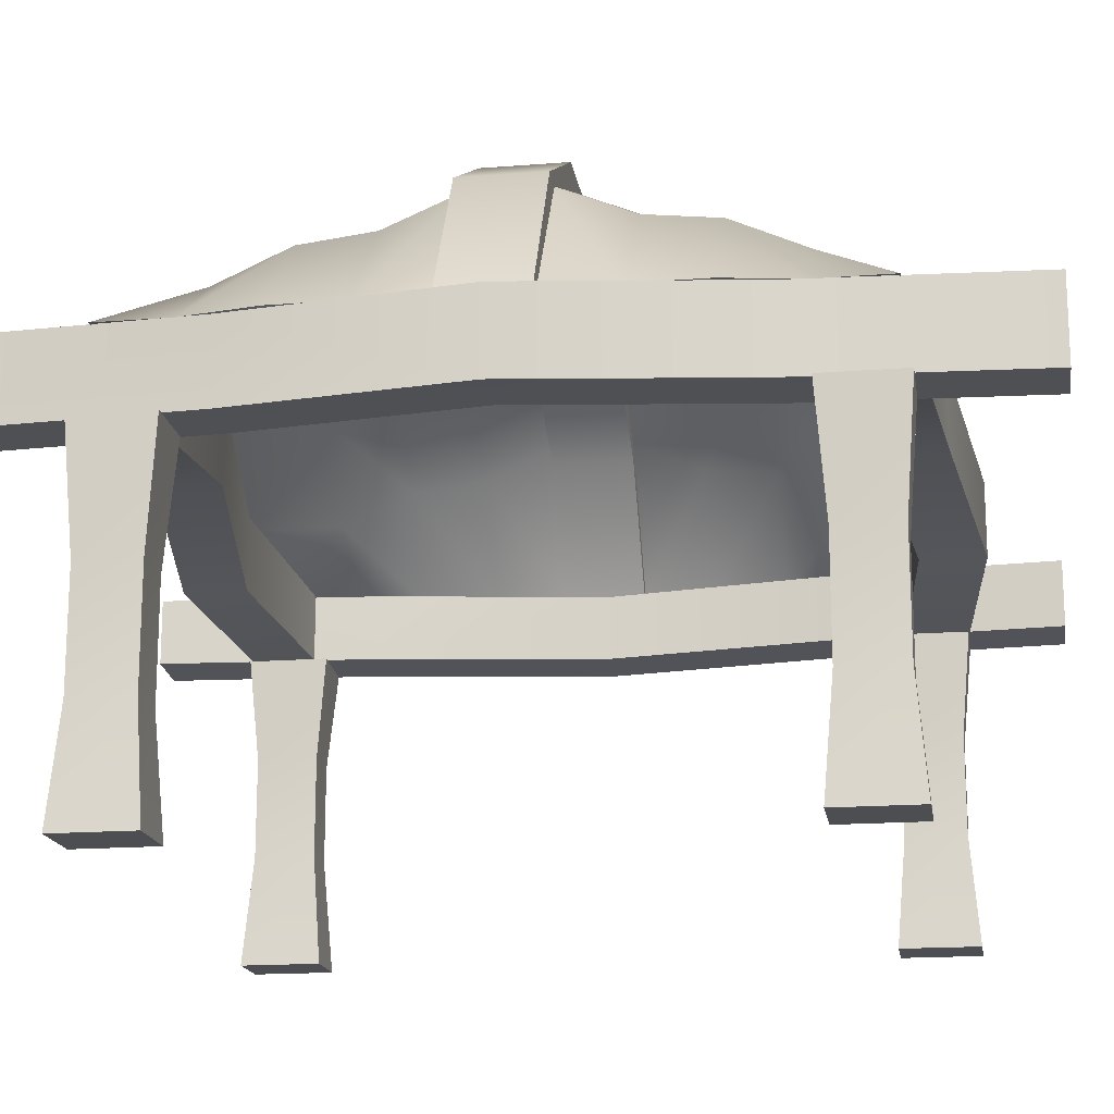
<metadata>
{"format":"obj","ext":"obj","renderer":"f3d","projection":"perspective","resolution":1024,"background":"white","views":[{"elev":-17.2,"azim":98.0,"up":"+Z"}]}
</metadata>
<code>
g inst_small_tent
v -59.84 -86.41 -594.9
v -3.614 -87.39 -508.5
v -2.802 -40.87 -528.2
v -59.03 -39.88 -594.9
v -1.989 5.662 -533.6
v -58.21 6.643 -594.9
v -1.177 52.19 -554.7
v -57.4 53.17 -594.9
v -0.3652 98.72 -591.6
v -56.59 99.7 -594.9
v 79.61 -88.84 -460.8
v 80.42 -42.32 -480.5
v 81.23 4.209 -485.9
v 82.04 50.74 -507
v 82.85 97.26 -580.6
v 243.3 -91.7 -442.8
v 244.1 -45.17 -462.5
v 244.9 1.353 -467.9
v 245.7 47.88 -489
v 246.5 94.41 -545.9
v 318.7 -93.02 -473.1
v 319.5 -46.49 -492.7
v 320.3 0.03672 -498.1
v 321.1 46.56 -519.2
v 321.9 93.09 -559.2
v 381.8 -94.12 -562.3
v 382.7 -47.59 -558.6
v 383.5 -1.066 -558.6
v 384.3 45.46 -562.3
v 385.1 91.99 -562.3
v 314.6 -328.1 -559.2
v 377.7 -329.2 -562.3
v 315.4 -281.6 -519.2
v 76.31 -277.4 -507
v 240 -280.3 -489
v 77.13 -230.9 -485.9
v 240.8 -233.7 -467.9
v 77.94 -184.4 -480.5
v -4.469 -136.4 -508.5
v -60.69 -135.4 -594.9
v -5.281 -182.9 -528.2
v -61.51 -181.9 -594.9
v -6.093 -229.4 -533.6
v -63.13 -275 -594.9
v -6.905 -276 -554.7
v -62.32 -228.5 -594.9
v 378.5 -282.7 -562.3
v 316.2 -235.1 -498.1
v 379.4 -236.2 -558.6
v 317 -188.5 -492.7
v 380.2 -189.6 -558.6
v 317.8 -142 -473.1
v 381 -143.1 -562.3
v 239.2 -326.8 -545.9
v 241.6 -187.2 -462.5
v 242.4 -140.7 -442.8
v 75.5 -323.9 -580.6
v 78.75 -137.8 -460.8
v -7.717 -322.5 -591.6
v -63.94 -321.5 -594.9
f 57 54 34
f 59 57 45
f 34 45 57
f 45 34 43
f 60 59 44
f 45 44 59
f 44 45 46
f 43 46 45
f 46 43 42
f 35 54 31
f 54 35 34
f 36 34 35
f 34 36 43
f 41 43 36
f 43 41 42
f 40 42 41
f 41 39 40
f 39 41 38
f 36 38 41
f 38 36 37
f 35 37 36
f 37 35 33
f 31 33 35
f 33 31 32
f 32 47 33
f 48 33 47
f 33 48 37
f 55 37 48
f 37 55 38
f 58 38 55
f 38 58 39
f 47 49 48
f 50 48 49
f 48 50 55
f 56 55 50
f 55 56 58
f 52 56 50
f 53 52 51
f 50 51 52
f 51 50 49
f 10 8 9
f 7 9 8
f 9 7 15
f 14 15 7
f 15 14 20
f 19 20 14
f 20 19 25
f 24 25 19
f 25 24 30
f 29 30 24
f 28 29 23
f 24 23 29
f 23 24 18
f 19 18 24
f 18 19 13
f 14 13 19
f 13 14 5
f 7 5 14
f 5 7 6
f 8 6 7
f 27 28 22
f 23 22 28
f 22 23 17
f 18 17 23
f 17 18 12
f 13 12 18
f 12 13 3
f 5 3 13
f 3 5 4
f 6 4 5
f 26 27 21
f 22 21 27
f 21 22 16
f 17 16 22
f 16 17 11
f 12 11 17
f 11 12 2
f 3 2 12
f 2 3 1
f 4 1 3
v 378.1 -262.6 -613.7
v 367.1 -406.8 -613.9
v 331.5 -406.2 -614.8
v -2.577 -138.7 -520
v -17.92 -138.5 -510.2
v -72.11 -137.5 -599.6
v -56.01 -137.8 -597.4
v 331.5 -406.2 -562.9
v 342.5 -261.9 -562.6
v 342.5 -261.9 -614.6
v 378.1 -262.6 -561.3
v 367.1 -406.8 -561.6
v 367.1 -406.8 -613.9
v 331.5 -406.2 -614.8
v -56.01 -137.8 -597.4
v -55.16 -85.35 -597.5
v -2.577 -138.7 -520
v -1.662 -86.28 -520
v 378.1 -262.6 -613.7
v 342.5 -261.9 -562.6
v 331.5 -406.2 -562.9
v 367.1 -406.8 -561.6
v 378.1 -262.6 -561.3
v 342.5 -261.9 -614.6
v -55.16 -85.35 -597.5
v -71.2 -85.07 -599.6
v -1.662 -86.28 -520
v -17 -86.02 -510.2
v -71.2 -85.07 -599.6
v -72.11 -137.5 -599.6
v -17 -86.02 -510.2
v -17.92 -138.5 -510.2
v 372.5 -145.3 -559.3
v 388.6 -145.6 -561.5
v 319 -144.3 -481.8
v 335.3 -92.17 -472.1
v 334.4 -144.6 -472.1
v 389.5 -93.11 -561.5
v 388.6 -145.6 -561.5
v 319 -144.3 -481.8
v 320 -91.9 -481.8
v 372.5 -145.3 -559.3
v 373.4 -92.83 -559.2
v 320 -91.9 -481.8
v 335.3 -92.17 -472.1
v 389.5 -93.11 -561.5
v 373.4 -92.83 -559.2
v 334.4 -144.6 -472.1
f 63 61 62
f 61 63 84
f 66 64 65
f 64 66 67
f 70 68 69
f 68 70 74
f 73 71 72
f 71 73 79
f 75 76 77
f 78 77 76
f 82 80 81
f 80 82 83
f 85 86 87
f 88 87 86
f 89 90 91
f 92 91 90
f 93 94 95
f 108 95 94
f 96 97 98
f 99 98 97
f 100 101 102
f 103 102 101
f 106 104 105
f 104 106 107
v 367.1 -406.8 -613.9
v 367.1 -406.8 -561.6
v 331.5 -406.2 -562.9
v 331.5 -406.2 -614.8
f 111 109 110
f 109 111 112
v 341.6 174.2 -614.8
v 377.2 173.6 -613.9
v 383.2 29.01 -613.7
v 347.6 29.63 -614.6
v 341.6 174.2 -562.9
v 341.6 174.2 -614.8
v 347.6 29.63 -614.6
v 347.6 29.63 -562.6
v 377.2 173.6 -561.6
v 341.6 174.2 -562.9
v 347.6 29.63 -562.6
v 383.2 29.01 -561.3
v 377.2 173.6 -613.9
v 377.2 173.6 -561.6
v 383.2 29.01 -561.3
v 383.2 29.01 -613.7
f 115 113 114
f 113 115 116
f 119 117 118
f 117 119 120
f 123 121 122
f 121 123 124
f 127 125 126
f 125 127 128
v 377.2 173.6 -613.9
v 341.6 174.2 -614.8
v 341.6 174.2 -562.9
v 377.2 173.6 -561.6
f 131 129 130
f 129 131 132
v 400 -117.1 -613.3
v 364.3 -116.5 -614.1
v 383.2 29.01 -613.7
v 251.3 -90.7 -451.9
v 250.3 -143.1 -451.9
v 178.6 -89.43 -457.1
v 177.6 -141.9 -457.1
v 364.3 -116.5 -614.1
v 364.3 -116.5 -561.8
v 347.6 29.63 -614.6
v 347.6 29.63 -562.6
v 260.4 -90.86 -432.1
v 251.3 -90.7 -451.9
v 178.6 -89.43 -457.1
v 178.6 -89.43 -434.1
v 400 -117.1 -560.7
v 400 -117.1 -613.3
v 383.2 29.01 -561.3
v 383.2 29.01 -613.7
v 250.3 -143.1 -451.9
v 259.5 -143.3 -432.1
v 177.6 -141.9 -457.1
v 177.6 -141.9 -434.1
v 177.6 -141.9 -434.1
v 178.6 -89.43 -434.1
v 68.69 -140 -449.3
v 69.61 -87.53 -449.3
v 259.5 -143.3 -432.1
v 260.4 -90.86 -432.1
v 177.6 -141.9 -434.1
v 178.6 -89.43 -434.1
v 69.61 -87.53 -449.3
v 78.76 -87.69 -469
v 68.69 -140 -449.3
v 77.85 -140.1 -469
v 178.6 -89.43 -457.1
v 177.6 -141.9 -457.1
v 78.76 -87.69 -469
v 77.85 -140.1 -469
v 364.3 -116.5 -561.8
v 400 -117.1 -560.7
v 347.6 29.63 -562.6
v 347.6 29.63 -614.6
v 364.3 -116.5 -614.1
v 400 -117.1 -613.3
v 378.1 -262.6 -613.7
v 383.2 29.01 -561.3
v 342.5 -261.9 -614.6
v 364.3 -116.5 -561.8
v 364.3 -116.5 -614.1
v 342.5 -261.9 -614.6
v 342.5 -261.9 -562.6
v 400 -117.1 -613.3
v 400 -117.1 -560.7
v 378.1 -262.6 -561.3
v 342.5 -261.9 -562.6
v 378.1 -262.6 -561.3
v 400 -117.1 -560.7
v 364.3 -116.5 -561.8
v 378.1 -262.6 -613.7
f 136 137 138
f 139 138 137
f 165 164 146
f 147 146 164
f 146 147 144
f 144 145 146
f 154 155 166
f 155 154 153
f 152 153 154
f 166 167 154
f 140 141 142
f 143 142 141
f 148 149 150
f 151 150 149
f 156 157 158
f 159 158 157
f 160 161 162
f 163 162 161
f 171 170 169
f 168 169 170
f 172 173 174
f 179 174 173
f 175 135 134
f 133 134 135
f 178 176 177
f 176 178 180
f 183 181 182
f 181 183 184
f 187 185 186
f 185 187 192
f 190 188 189
f 188 190 191
v -48.79 -109.3 -637.8
v -80.66 -108.7 -640.9
v -60.93 36.76 -639.2
v -28.82 36.2 -636.1
v -28.82 36.2 -594
v -48.79 -109.3 -596.3
v -60.93 36.76 -598.4
v -60.93 36.76 -639.2
v -80.66 -108.7 -640.9
v 220.3 113 -548.8
v 220.3 113 -598.8
v 95.19 133 -623.8
v -28.82 36.2 -594
v -60.93 36.76 -598.4
v -80.66 -108.7 -600.9
v -48.79 -109.3 -596.3
v -48.79 -109.3 -637.8
v -28.82 36.2 -636.1
v 68.69 -140 -449.3
v 69.61 -87.53 -449.3
v -17.92 -138.5 -510.2
v 220.5 73.02 -598.8
v 220.5 73.02 -548.7
v 95.37 93.03 -577.1
v 220.3 113 -598.8
v 220.5 73.02 -598.8
v 95.37 93.03 -623.7
v 95.19 133 -623.8
v -80.66 -108.7 -600.9
v 88.27 -313.5 -577.1
v 86.69 -353.4 -577.2
v 214.1 -297.9 -548.7
v 212.4 -337.8 -548.8
v 88.27 -313.5 -623.7
v 88.27 -313.5 -577.1
v 214.1 -297.9 -598.8
v -80.66 -108.7 -640.9
v -48.79 -109.3 -637.8
v -66.02 -254.8 -639.2
v -33.91 -255.4 -636.1
v -48.79 -109.3 -637.8
v -48.79 -109.3 -596.3
v -33.91 -255.4 -636.1
v -33.91 -255.4 -594
v -80.66 -108.7 -600.9
v -80.66 -108.7 -640.9
v -66.02 -254.8 -598.4
v -66.02 -254.8 -639.2
v -48.79 -109.3 -596.3
v -80.66 -108.7 -600.9
v -33.91 -255.4 -594
v -66.02 -254.8 -598.4
v 214.1 -297.9 -548.7
v 86.69 -353.4 -577.2
v 86.69 -353.4 -623.8
v 212.4 -337.8 -548.8
v 212.4 -337.8 -598.8
v 86.69 -353.4 -623.8
v 88.27 -313.5 -623.7
v 212.4 -337.8 -598.8
v 214.1 -297.9 -598.8
v 95.19 133 -577.2
v 95.37 93.03 -577.1
v 220.5 73.02 -548.7
v 220.3 113 -548.8
v 95.37 93.03 -623.7
v 95.19 133 -577.2
v -17 -86.02 -510.2
v 78.76 -87.69 -469
v 77.85 -140.1 -469
v -1.662 -86.28 -520
v -2.577 -138.7 -520
v -17.92 -138.5 -510.2
v -2.577 -138.7 -520
v 77.85 -140.1 -469
v 68.69 -140 -449.3
v -1.662 -86.28 -520
v -17 -86.02 -510.2
v 78.76 -87.69 -469
v 260.4 -90.86 -432.1
v 259.5 -143.3 -432.1
v 335.3 -92.17 -472.1
v 334.4 -144.6 -472.1
v 259.5 -143.3 -432.1
v 250.3 -143.1 -451.9
v 334.4 -144.6 -472.1
v 250.3 -143.1 -451.9
v 251.3 -90.7 -451.9
v 319 -144.3 -481.8
v 335.3 -92.17 -472.1
v 320 -91.9 -481.8
v 251.3 -90.7 -451.9
v 69.61 -87.53 -449.3
v 320 -91.9 -481.8
v 260.4 -90.86 -432.1
v 319 -144.3 -481.8
f 195 193 194
f 193 195 210
f 201 199 200
f 199 201 221
f 204 202 203
f 202 204 259
f 207 205 206
f 205 207 208
f 196 198 209
f 198 196 197
f 211 212 213
f 260 213 212
f 216 214 215
f 214 216 258
f 219 217 218
f 217 219 220
f 222 223 224
f 225 224 223
f 226 227 228
f 245 228 227
f 229 230 231
f 232 231 230
f 233 234 235
f 236 235 234
f 237 238 239
f 240 239 238
f 241 242 243
f 244 243 242
f 246 247 248
f 249 248 247
f 250 251 252
f 253 252 251
f 256 254 255
f 254 256 257
f 261 262 263
f 264 263 262
f 267 265 266
f 265 267 268
f 269 270 271
f 285 271 270
f 272 273 274
f 275 274 273
f 276 277 278
f 288 278 277
f 279 280 281
f 286 281 280
f 284 282 283
f 282 284 287
v 88.27 -313.5 -623.7
v -30.74 -298.1 -635.8
v -30.74 -298.1 -593.5
v -30.74 -298.1 -635.8
v 88.27 -313.5 -623.7
v 86.69 -353.4 -623.8
v -32.29 -338 -593.6
v 86.69 -353.4 -577.2
v 88.27 -313.5 -577.1
v -30.74 -298.1 -593.5
v -32.29 -338 -635.9
v 86.69 -353.4 -623.8
v 86.69 -353.4 -577.2
v -32.29 -338 -593.6
v 88.27 -313.5 -577.1
v -32.29 -338 -635.9
f 291 289 290
f 289 291 303
f 294 292 293
f 292 294 304
f 297 295 296
f 295 297 298
f 301 299 300
f 299 301 302
v -30.74 -298.1 -593.5
v -30.74 -298.1 -635.8
v -32.29 -338 -635.9
v -32.29 -338 -593.6
f 307 305 306
f 305 307 308
v -24.1 81.76 -635.8
v -24.25 121.8 -635.9
v 95.19 133 -623.8
v 95.19 133 -577.2
v 95.19 133 -623.8
v -24.25 121.8 -635.9
v 95.37 93.03 -623.7
v -24.1 81.76 -593.5
v -24.1 81.76 -635.8
v 95.37 93.03 -623.7
v -24.25 121.8 -593.6
v -24.1 81.76 -593.5
v 95.37 93.03 -577.1
v -24.25 121.8 -593.6
v 95.37 93.03 -577.1
v 95.19 133 -577.2
f 311 309 310
f 309 311 315
f 314 312 313
f 312 314 322
f 318 316 317
f 316 318 323
f 321 319 320
f 319 321 324
v -24.1 81.76 -593.5
v -24.25 121.8 -593.6
v -24.25 121.8 -635.9
v -24.1 81.76 -635.8
f 327 325 326
f 325 327 328
v -66.02 -254.8 -639.2
v -33.91 -255.4 -636.1
v -28.69 -399.9 -635.4
v -60.9 -399.4 -638.4
v -28.69 -399.9 -593
v -28.69 -399.9 -635.4
v -33.91 -255.4 -636.1
v -33.91 -255.4 -594
v -60.9 -399.4 -597.3
v -28.69 -399.9 -593
v -33.91 -255.4 -594
v -66.02 -254.8 -598.4
v -60.9 -399.4 -638.4
v -60.9 -399.4 -597.3
v -66.02 -254.8 -598.4
v -66.02 -254.8 -639.2
f 331 329 330
f 329 331 332
f 335 333 334
f 333 335 336
f 339 337 338
f 337 339 340
f 343 341 342
f 341 343 344
v -60.9 -399.4 -638.4
v -28.69 -399.9 -635.4
v -28.69 -399.9 -593
v -60.9 -399.4 -597.3
f 347 345 346
f 345 347 348
v -50.77 181.1 -638.4
v -60.93 36.76 -639.2
v -60.93 36.76 -598.4
v -28.82 36.2 -594
v -18.56 180.5 -593
v -50.77 181.1 -597.3
v -18.56 180.5 -635.4
v -28.82 36.2 -636.1
v -60.93 36.76 -639.2
v -50.77 181.1 -638.4
v -18.56 180.5 -593
v -28.82 36.2 -594
v -28.82 36.2 -636.1
v -50.77 181.1 -597.3
v -60.93 36.76 -598.4
v -18.56 180.5 -635.4
f 351 349 350
f 349 351 362
f 354 352 353
f 352 354 363
f 357 355 356
f 355 357 358
f 361 359 360
f 359 361 364
v -50.77 181.1 -638.4
v -50.77 181.1 -597.3
v -18.56 180.5 -593
v -18.56 180.5 -635.4
f 367 365 366
f 365 367 368
v 341.4 -294.3 -562.6
v 341.4 -294.3 -614.6
v 214.1 -297.9 -598.8
v 214.1 -297.9 -548.7
v 341.4 -294.3 -614.6
v 339.7 -334.3 -614.6
v 212.4 -337.8 -598.8
v 214.1 -297.9 -598.8
v 339.7 -334.3 -562.6
v 341.4 -294.3 -562.6
v 214.1 -297.9 -548.7
v 212.4 -337.8 -548.8
v 339.7 -334.3 -614.6
v 339.7 -334.3 -562.6
v 212.4 -337.8 -548.8
v 212.4 -337.8 -598.8
f 371 369 370
f 369 371 372
f 375 373 374
f 373 375 376
f 379 377 378
f 377 379 380
f 383 381 382
f 381 383 384
v 339.7 -334.3 -614.6
v 341.4 -294.3 -614.6
v 341.4 -294.3 -562.6
v 339.7 -334.3 -562.6
f 387 385 386
f 385 387 388
v 220.5 73.02 -598.8
v 347.7 65.02 -614.6
v 347.7 65.02 -562.6
v 220.5 73.02 -548.7
v 347.7 65.02 -562.6
v 347.4 105 -562.6
v 347.4 105 -614.6
v 220.3 113 -598.8
v 220.3 113 -548.8
v 220.3 113 -548.8
v 220.3 113 -598.8
v 347.4 105 -614.6
v 347.7 65.02 -614.6
v 220.5 73.02 -548.7
v 220.5 73.02 -598.8
v 347.4 105 -562.6
f 391 389 390
f 389 391 402
f 394 392 393
f 392 394 398
f 397 395 396
f 395 397 404
f 401 399 400
f 399 401 403
v 347.7 65.02 -562.6
v 347.7 65.02 -614.6
v 347.4 105 -614.6
v 347.4 105 -562.6
f 407 405 406
f 405 407 408
v 381.8 52.5 -691.5
v 382.4 91.1 -691.5
v 387.2 96.9 -613.7
v 386.3 46.54 -613.7
v 351.6 53.03 -691.7
v 381.8 52.5 -691.5
v 386.3 46.54 -613.7
v 346.9 47.22 -614.6
v 382.4 91.1 -691.5
v 352.3 91.62 -691.7
v 347.8 97.59 -614.6
v 386.3 46.54 -613.7
v 387.2 96.9 -613.7
v 347.8 97.59 -614.6
v 346.9 47.22 -614.6
v 352.3 91.62 -691.7
v 351.6 53.03 -691.7
v 346.9 47.22 -614.6
v 347.8 97.59 -614.6
v 387.2 96.9 -613.7
v 381.8 52.5 -763.2
v 351.6 53.03 -763.2
v 346.9 47.22 -833.3
v 382.4 91.09 -763.2
v 381.8 52.5 -763.2
v 386.3 46.54 -833.3
v 387.2 96.9 -833.3
v 347.8 97.59 -833.3
v 387.2 96.9 -833.3
v 386.3 46.54 -833.3
v 352.3 91.62 -763.2
v 382.4 91.09 -763.2
v 387.2 96.9 -833.3
v 347.8 97.59 -833.3
v 386.3 46.54 -833.3
v 351.6 53.03 -763.2
v 352.3 91.62 -763.2
v 347.8 97.59 -833.3
v 346.9 47.22 -833.3
v 346.9 47.22 -833.3
f 411 409 410
f 409 411 412
f 415 413 414
f 413 415 416
f 419 417 418
f 417 419 428
f 422 420 421
f 420 422 423
f 426 424 425
f 424 426 427
f 431 429 430
f 429 431 443
f 434 432 433
f 432 434 435
f 438 436 437
f 436 438 447
f 441 439 440
f 439 441 442
f 446 444 445
f 444 446 448
v 381.8 52.5 -691.5
v 351.6 53.03 -691.7
v 351.6 53.03 -763.2
v 352.3 91.62 -763.2
v 351.6 53.03 -763.2
v 351.6 53.03 -691.7
v 382.4 91.1 -691.5
v 381.8 52.5 -691.5
v 381.8 52.5 -763.2
v 382.4 91.09 -763.2
v 382.4 91.09 -763.2
v 352.3 91.62 -763.2
v 352.3 91.62 -691.7
v 382.4 91.1 -691.5
v 352.3 91.62 -691.7
v 381.8 52.5 -763.2
f 451 449 450
f 449 451 464
f 454 452 453
f 452 454 463
f 457 455 456
f 455 457 458
f 461 459 460
f 459 461 462
v 341 -287.5 -614.6
v 380.4 -288.2 -613.7
v 375.7 -294 -691.5
v 341 -287.5 -833.3
v 380.4 -288.2 -833.3
v 379.6 -338.6 -833.3
v 340.2 -337.9 -833.3
v 341 -287.5 -833.3
v 340.2 -337.9 -833.3
v 344.9 -332.1 -763.2
v 345.5 -293.5 -763.2
v 340.2 -337.9 -833.3
v 379.6 -338.6 -833.3
v 375 -332.6 -763.2
v 344.9 -332.1 -763.2
v 379.6 -338.6 -833.3
v 380.4 -288.2 -833.3
v 375.7 -294 -763.2
v 375 -332.6 -763.2
v 380.4 -288.2 -833.3
v 341 -287.5 -833.3
v 345.5 -293.5 -763.2
v 375.7 -294 -763.2
v 341 -287.5 -614.6
v 340.2 -337.9 -614.6
v 379.6 -338.6 -613.7
v 380.4 -288.2 -613.7
v 345.5 -293.5 -691.7
v 344.9 -332.1 -691.7
v 340.2 -337.9 -614.6
v 345.5 -293.5 -691.7
v 380.4 -288.2 -613.7
v 379.6 -338.6 -613.7
v 375 -332.6 -691.5
v 375.7 -294 -691.5
v 379.6 -338.6 -613.7
v 340.2 -337.9 -614.6
v 344.9 -332.1 -691.7
v 375 -332.6 -691.5
v 341 -287.5 -614.6
f 467 465 466
f 465 467 495
f 470 468 469
f 468 470 471
f 474 472 473
f 472 474 475
f 478 476 477
f 476 478 479
f 482 480 481
f 480 482 483
f 486 484 485
f 484 486 487
f 490 488 489
f 488 490 491
f 494 492 493
f 492 494 504
f 498 496 497
f 496 498 499
f 502 500 501
f 500 502 503
v 344.9 -332.1 -763.2
v 375 -332.6 -763.2
v 375 -332.6 -691.5
v 344.9 -332.1 -691.7
v 345.5 -293.5 -691.7
v 345.5 -293.5 -763.2
v 344.9 -332.1 -691.7
v 345.5 -293.5 -691.7
v 375.7 -294 -691.5
v 375.7 -294 -763.2
v 345.5 -293.5 -763.2
v 375.7 -294 -691.5
v 375 -332.6 -691.5
v 375 -332.6 -763.2
v 375.7 -294 -763.2
v 344.9 -332.1 -763.2
f 507 505 506
f 505 507 511
f 510 508 509
f 508 510 520
f 514 512 513
f 512 514 515
f 518 516 517
f 516 518 519
v -65.06 -289.1 -639.1
v -29.47 -289.8 -635.7
v -33.76 -295.6 -700.3
v -61.03 -295.1 -701.3
v -29.47 -289.8 -635.7
v -30.35 -340.1 -635.7
v -34.44 -334.2 -700.3
v -33.76 -295.6 -700.3
v -30.35 -340.1 -635.7
v -65.94 -339.5 -639.1
v -61.71 -333.7 -701.3
v -34.44 -334.2 -700.3
v -65.94 -339.5 -639.1
v -65.06 -289.1 -639.1
v -61.03 -295.1 -701.3
v -61.71 -333.7 -701.3
v -30.35 -340.1 -635.7
v -29.47 -289.8 -635.7
v -65.06 -289.1 -639.1
v -65.94 -339.5 -639.1
v -65.06 -289.1 -833.3
v -29.47 -289.8 -833.3
v -30.35 -340.1 -833.3
v -29.47 -289.8 -833.3
v -65.06 -289.1 -833.3
v -61.03 -295.1 -763.6
v -65.94 -339.5 -833.3
v -65.06 -289.1 -833.3
v -65.94 -339.5 -833.3
v -61.71 -333.7 -763.6
v -61.03 -295.1 -763.6
v -65.94 -339.5 -833.3
v -30.35 -340.1 -833.3
v -34.44 -334.2 -763.6
v -61.71 -333.7 -763.6
v -30.35 -340.1 -833.3
v -29.47 -289.8 -833.3
v -33.76 -295.6 -763.6
v -33.76 -295.6 -763.6
v -34.44 -334.2 -763.6
f 523 521 522
f 521 523 524
f 527 525 526
f 525 527 528
f 531 529 530
f 529 531 532
f 535 533 534
f 533 535 536
f 539 537 538
f 537 539 540
f 543 541 542
f 541 543 547
f 546 544 545
f 544 546 559
f 550 548 549
f 548 550 551
f 554 552 553
f 552 554 555
f 558 556 557
f 556 558 560
v -61.03 -295.1 -763.6
v -61.71 -333.7 -763.6
v -61.71 -333.7 -701.3
v -33.76 -295.6 -763.6
v -61.03 -295.1 -763.6
v -61.03 -295.1 -701.3
v -61.03 -295.1 -701.3
v -61.71 -333.7 -763.6
v -34.44 -334.2 -763.6
v -34.44 -334.2 -700.3
v -33.76 -295.6 -700.3
v -34.44 -334.2 -763.6
v -33.76 -295.6 -763.6
v -33.76 -295.6 -700.3
v -34.44 -334.2 -700.3
v -61.71 -333.7 -701.3
f 563 561 562
f 561 563 567
f 566 564 565
f 564 566 571
f 570 568 569
f 568 570 576
f 574 572 573
f 572 574 575
v -57.89 121.6 -833.3
v -22.3 121 -833.3
v -23.18 70.65 -833.3
v -58.77 71.27 -833.3
v -57.89 121.6 -833.3
v -58.77 71.27 -833.3
v -54.54 77.08 -763.6
v -53.86 115.7 -763.6
v -58.77 71.27 -833.3
v -23.18 70.65 -833.3
v -27.27 76.61 -763.6
v -54.54 77.08 -763.6
v -23.18 70.65 -833.3
v -22.3 121 -833.3
v -26.59 115.2 -763.6
v -27.27 76.61 -763.6
v -57.89 121.6 -639.1
v -22.3 121 -635.7
v -26.59 115.2 -700.3
v -53.86 115.7 -701.3
v -22.3 121 -635.7
v -23.18 70.65 -635.7
v -27.27 76.61 -700.3
v -26.59 115.2 -700.3
v -23.18 70.65 -635.7
v -58.77 71.27 -639.1
v -54.54 77.08 -701.3
v -27.27 76.61 -700.3
v -58.77 71.27 -639.1
v -57.89 121.6 -639.1
v -53.86 115.7 -701.3
v -54.54 77.08 -701.3
v -23.18 70.65 -635.7
v -22.3 121 -635.7
v -57.89 121.6 -639.1
v -58.77 71.27 -639.1
v -53.86 115.7 -763.6
v -26.59 115.2 -763.6
v -22.3 121 -833.3
v -57.89 121.6 -833.3
f 579 577 578
f 577 579 580
f 583 581 582
f 581 583 584
f 587 585 586
f 585 587 588
f 591 589 590
f 589 591 592
f 595 593 594
f 593 595 596
f 599 597 598
f 597 599 600
f 603 601 602
f 601 603 604
f 607 605 606
f 605 607 608
f 611 609 610
f 609 611 612
f 615 613 614
f 613 615 616
v -26.59 115.2 -763.6
v -53.86 115.7 -763.6
v -53.86 115.7 -701.3
v -27.27 76.61 -763.6
v -26.59 115.2 -763.6
v -26.59 115.2 -700.3
v -27.27 76.61 -700.3
v -27.27 76.61 -700.3
v -54.54 77.08 -701.3
v -54.54 77.08 -763.6
v -54.54 77.08 -701.3
v -53.86 115.7 -701.3
v -53.86 115.7 -763.6
v -54.54 77.08 -763.6
v -27.27 76.61 -763.6
v -26.59 115.2 -700.3
f 619 617 618
f 617 619 632
f 622 620 621
f 620 622 623
f 626 624 625
f 624 626 631
f 629 627 628
f 627 629 630

</code>
